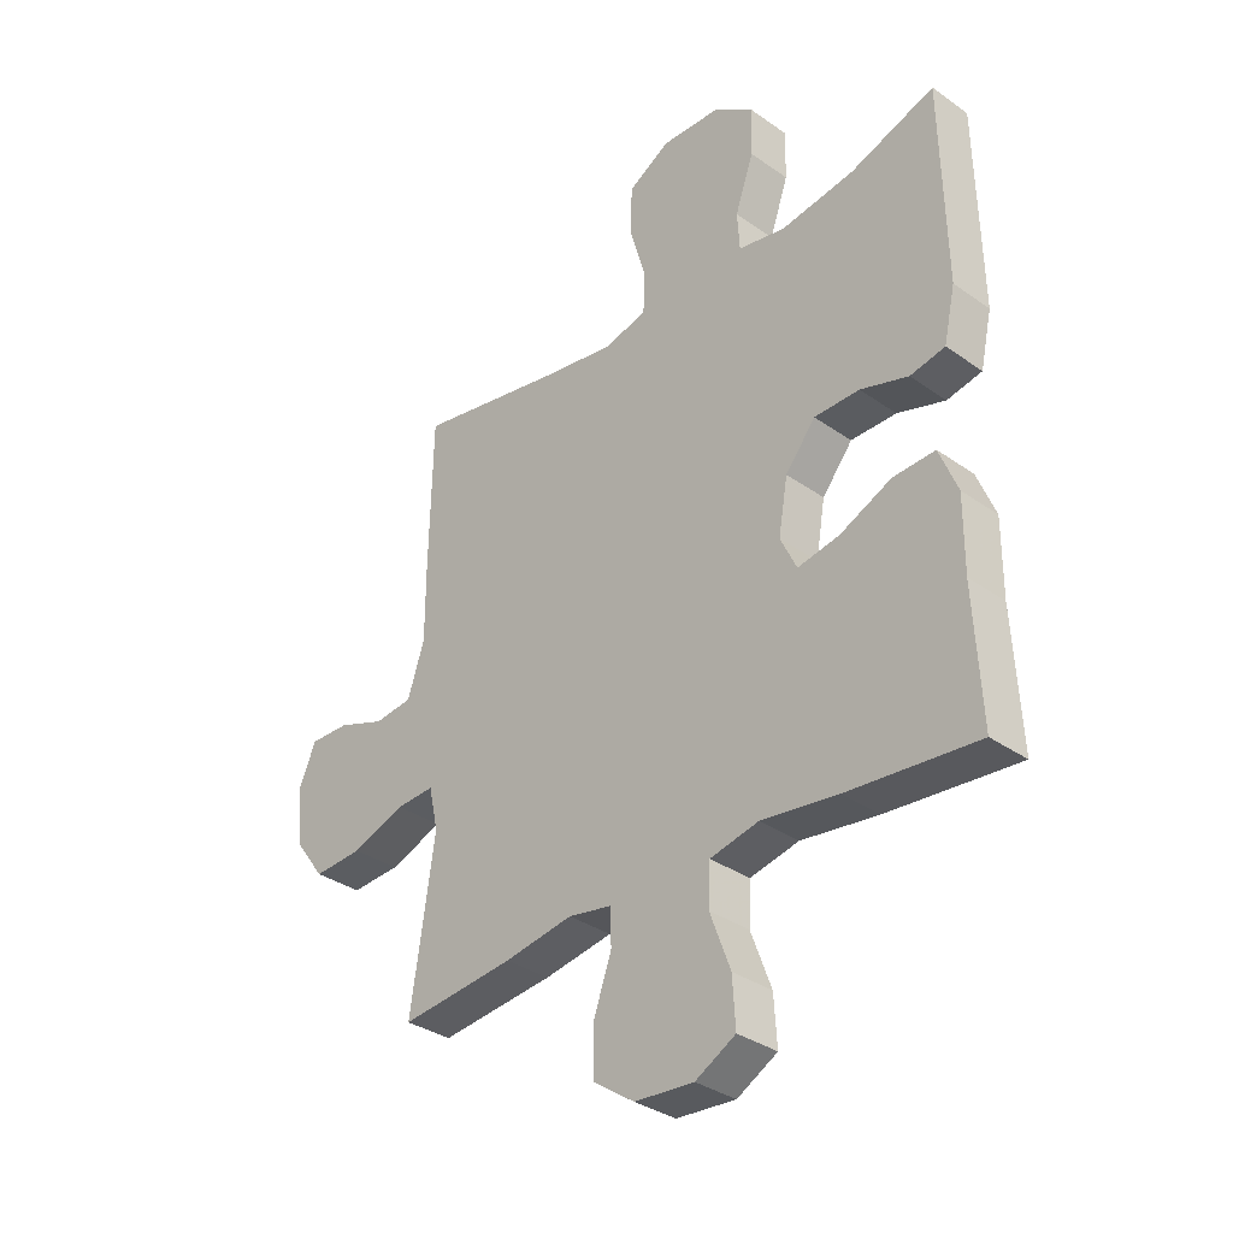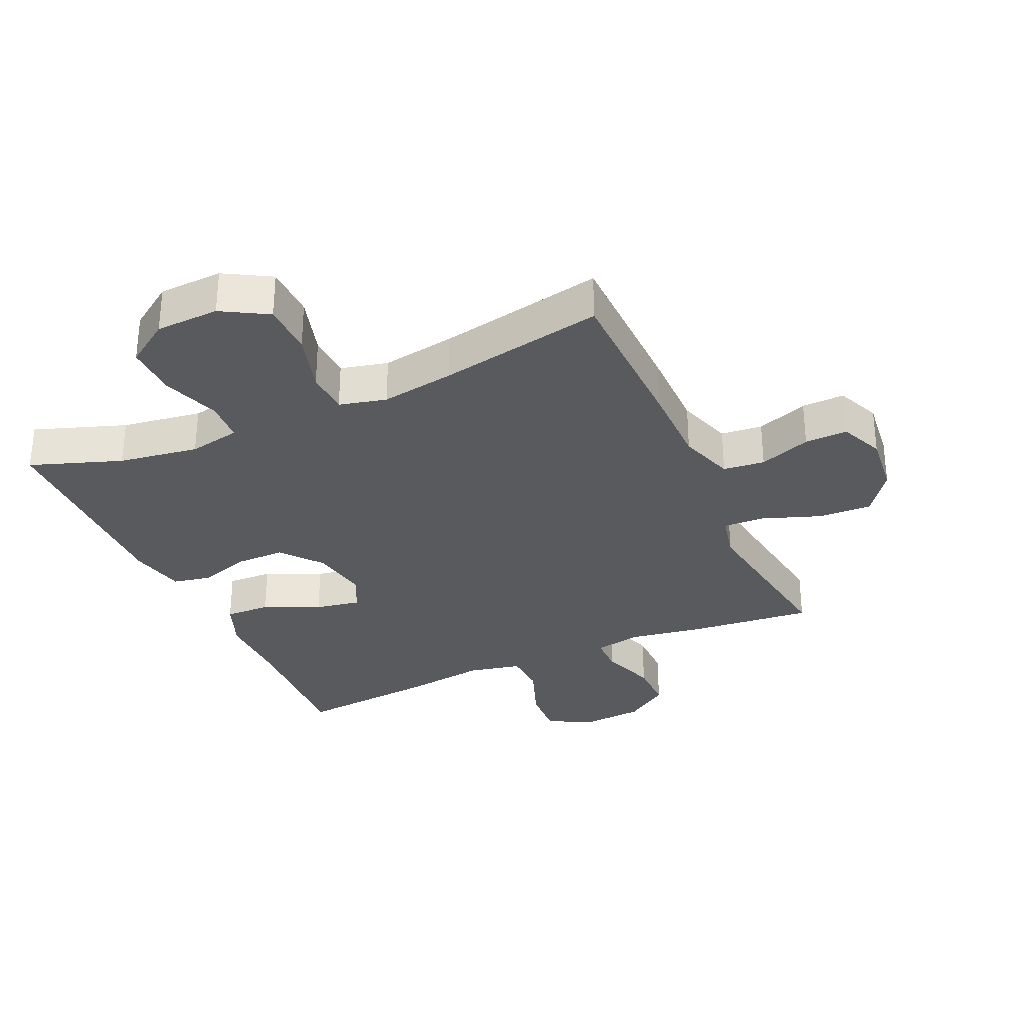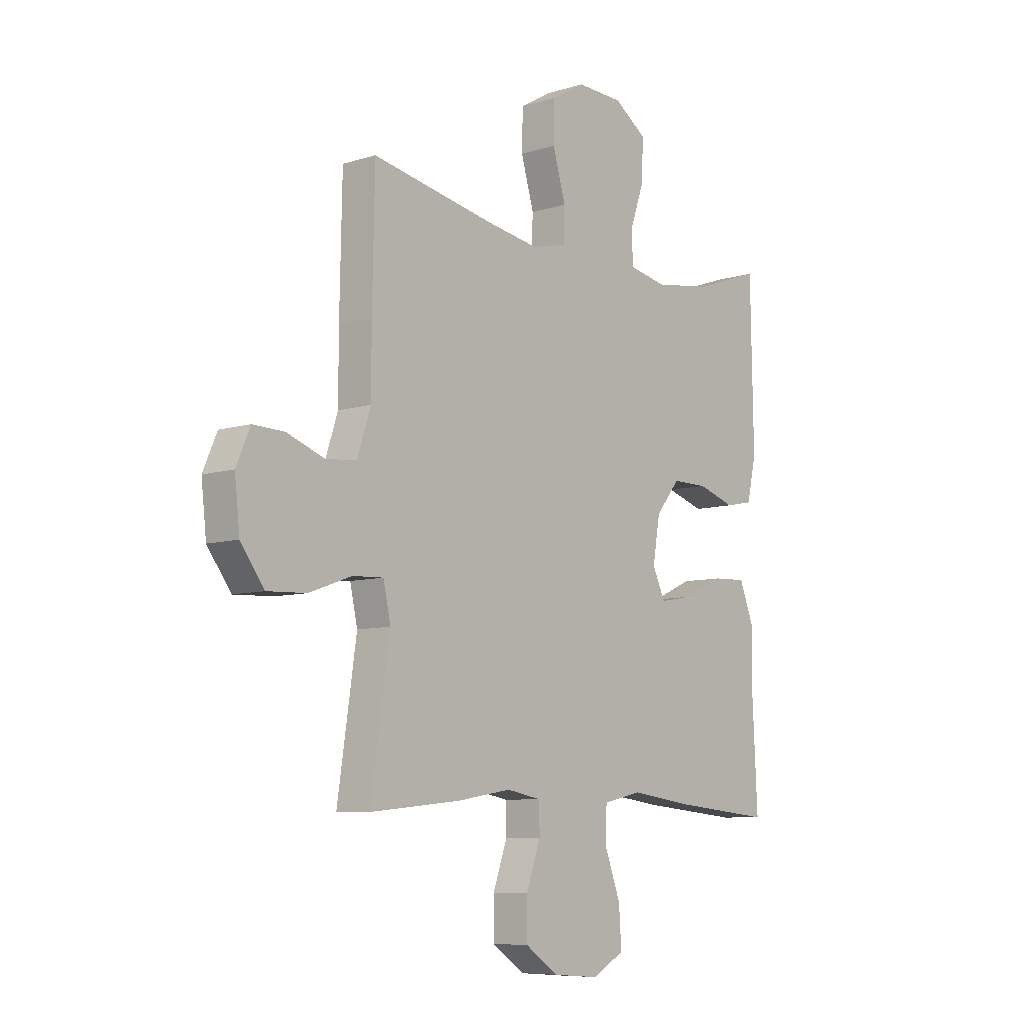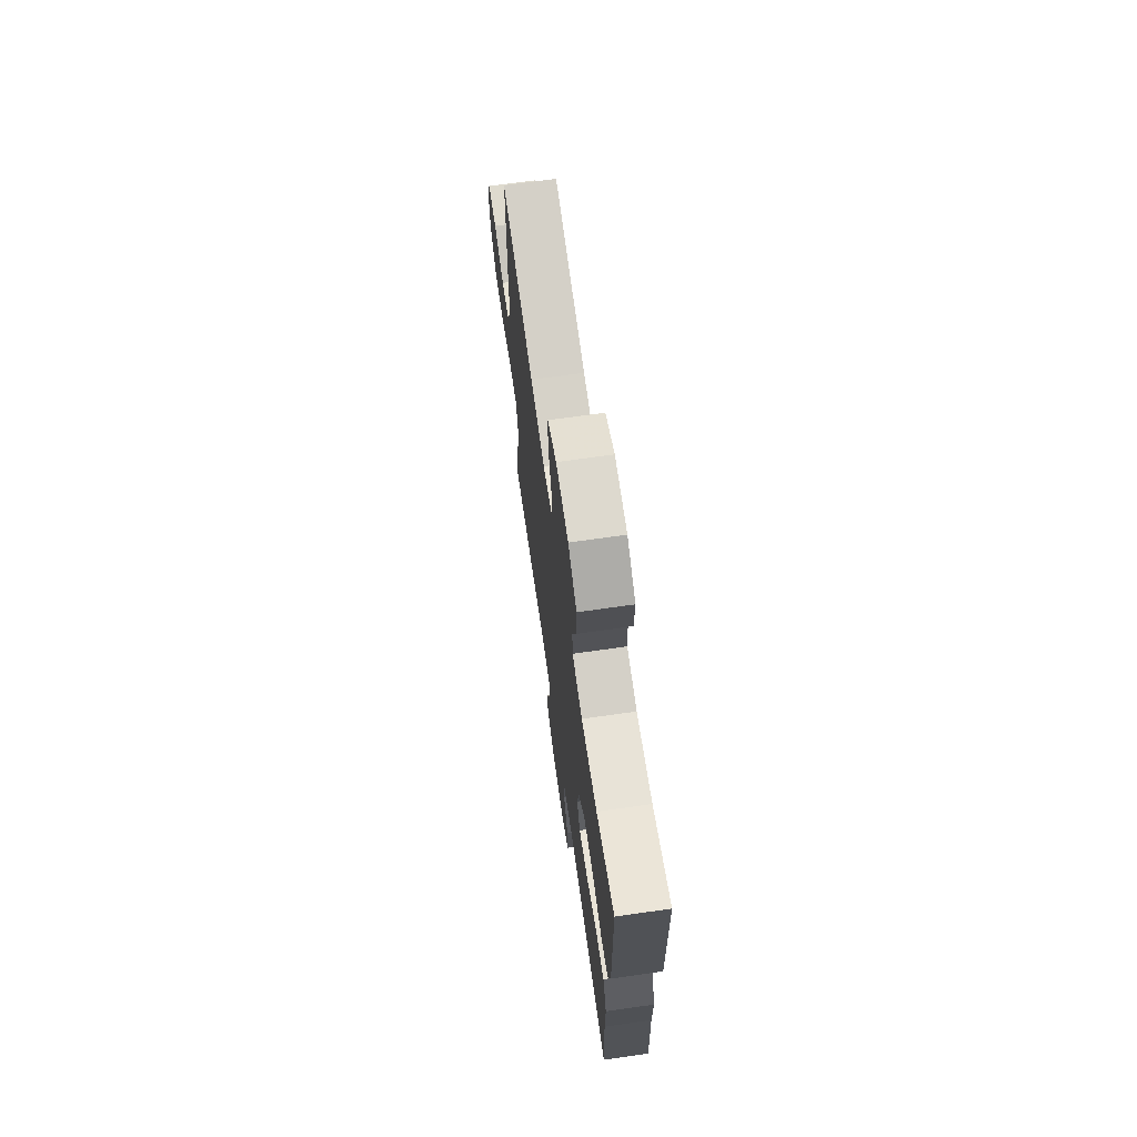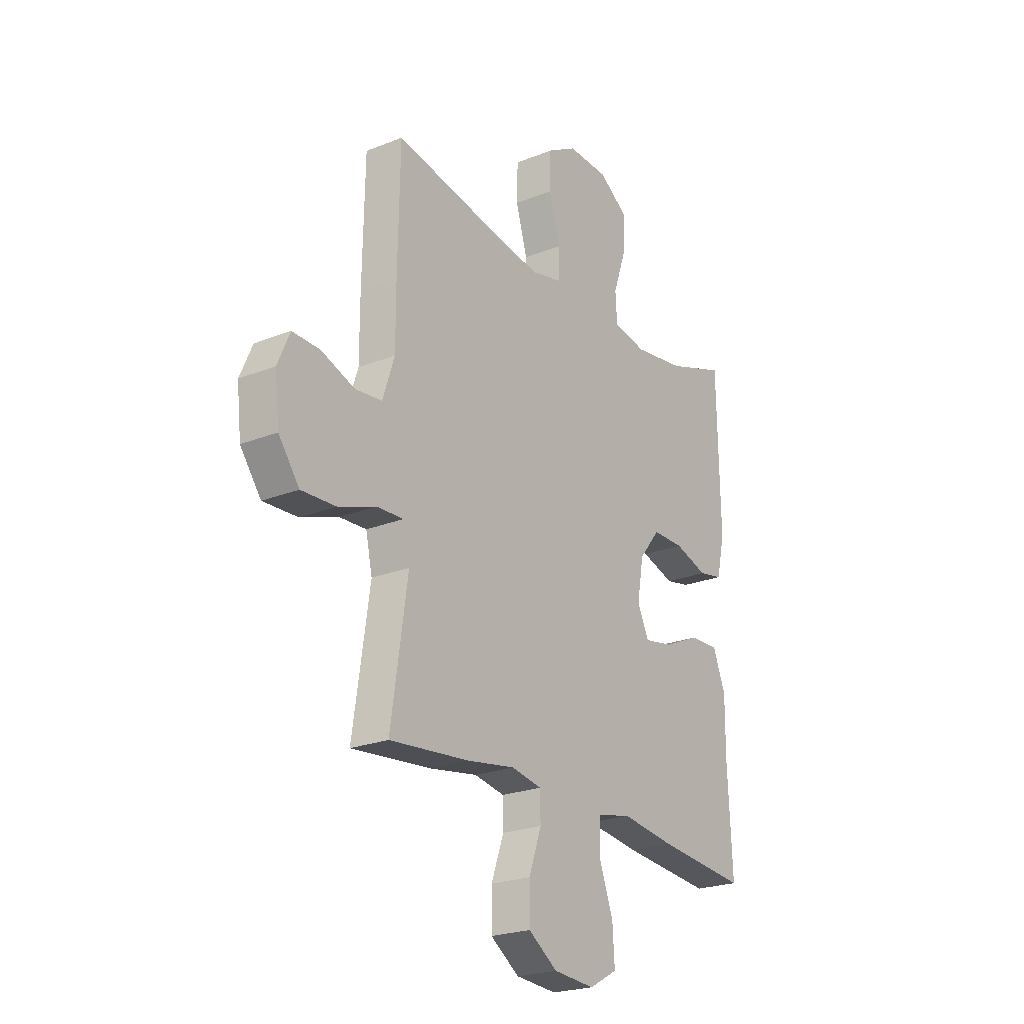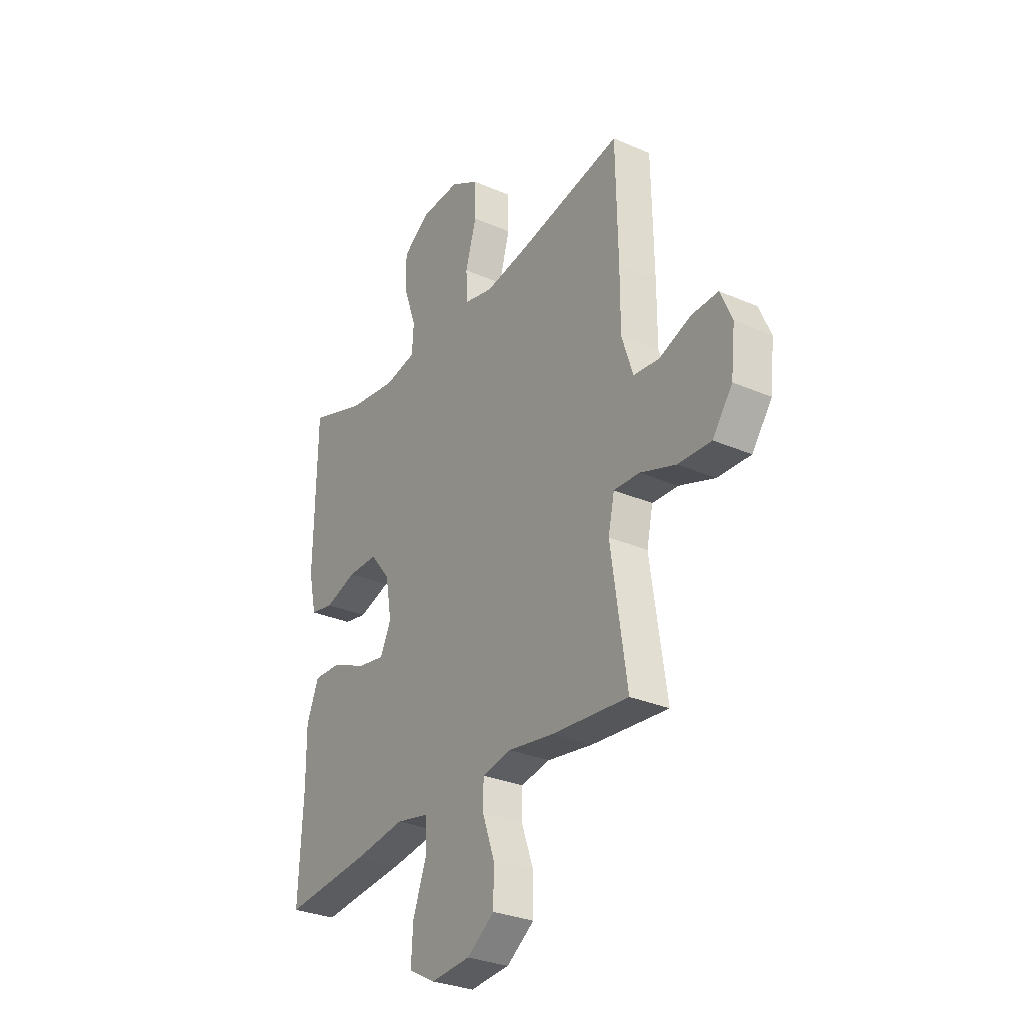
<metadata>
{"format":"obj","ext":"obj","renderer":"f3d","projection":"perspective","resolution":1024,"background":"white","views":[{"elev":-34.0,"azim":-133.7,"up":"+Z"},{"elev":-31.4,"azim":24.2,"up":"+Y"},{"elev":-8.0,"azim":130.6,"up":"+Z"},{"elev":69.6,"azim":-98.1,"up":"+Z"},{"elev":-23.1,"azim":124.3,"up":"+Z"},{"elev":-30.1,"azim":57.6,"up":"+Z"}]}
</metadata>
<code>
v 0.5 0.07 0.5
v 0.505 0.07 0.244
v 0.505 0.07 0.11
v 0.534 0.07 0.022
v 0.6 0.07 0.015
v 0.682 0.07 0.045
v 0.75 0.07 0.047
v 0.78 0.07 -0.022
v 0.769 0.07 -0.121
v 0.718 0.07 -0.19
v 0.633 0.07 -0.186
v 0.541 0.07 -0.153
v 0.475 0.07 -0.15
v 0.459 0.07 -0.223
v 0.476 0.07 -0.339
v 0.5 0.07 -0.5
v 0.304 0.07 -0.481
v 0.186 0.07 -0.462
v 0.111 0.07 -0.476
v 0.11 0.07 -0.537
v 0.141 0.07 -0.624
v 0.141 0.07 -0.705
v 0.07 0.07 -0.754
v -0.031 0.07 -0.762
v -0.1 0.07 -0.724
v -0.095 0.07 -0.643
v -0.06 0.07 -0.549
v -0.063 0.07 -0.479
v -0.147 0.07 -0.461
v -0.278 0.07 -0.479
v -0.5 0.07 -0.5
v -0.489 0.07 -0.278
v -0.49 0.07 -0.153
v -0.459 0.07 -0.075
v -0.387 0.07 -0.078
v -0.298 0.07 -0.118
v -0.226 0.07 -0.131
v -0.198 0.07 -0.072
v -0.214 0.07 0.02
v -0.266 0.07 0.084
v -0.344 0.07 0.084
v -0.426 0.07 0.058
v -0.486 0.07 0.07
v -0.506 0.07 0.159
v -0.5 0.07 0.5
v -0.355 0.07 0.449
v -0.228 0.07 0.43
v -0.146 0.07 0.446
v -0.142 0.07 0.512
v -0.174 0.07 0.604
v -0.176 0.07 0.688
v -0.106 0.07 0.736
v -0.005 0.07 0.74
v 0.068 0.07 0.698
v 0.07 0.07 0.614
v 0.042 0.07 0.518
v 0.045 0.07 0.448
v 0.12 0.07 0.43
v 0.237 0.07 0.449
v 0.5 0 0.5
v 0.505 0 0.244
v 0.505 0 0.11
v 0.534 0 0.022
v 0.6 0 0.015
v 0.682 0 0.045
v 0.75 0 0.047
v 0.78 0 -0.022
v 0.769 0 -0.121
v 0.718 0 -0.19
v 0.633 0 -0.186
v 0.541 0 -0.153
v 0.475 0 -0.15
v 0.459 0 -0.223
v 0.476 0 -0.339
v 0.5 0 -0.5
v 0.304 0 -0.481
v 0.186 0 -0.462
v 0.111 0 -0.476
v 0.11 0 -0.537
v 0.141 0 -0.624
v 0.141 0 -0.705
v 0.07 0 -0.754
v -0.031 0 -0.762
v -0.1 0 -0.724
v -0.095 0 -0.643
v -0.06 0 -0.549
v -0.063 0 -0.479
v -0.147 0 -0.461
v -0.278 0 -0.479
v -0.5 0 -0.5
v -0.489 0 -0.278
v -0.49 0 -0.153
v -0.459 0 -0.075
v -0.387 0 -0.078
v -0.298 0 -0.118
v -0.226 0 -0.131
v -0.198 0 -0.072
v -0.214 0 0.02
v -0.266 0 0.084
v -0.344 0 0.084
v -0.426 0 0.058
v -0.486 0 0.07
v -0.506 0 0.159
v -0.5 0 0.5
v -0.355 0 0.449
v -0.228 0 0.43
v -0.146 0 0.446
v -0.142 0 0.512
v -0.174 0 0.604
v -0.176 0 0.688
v -0.106 0 0.736
v -0.005 0 0.74
v 0.068 0 0.698
v 0.07 0 0.614
v 0.042 0 0.518
v 0.045 0 0.448
v 0.12 0 0.43
v 0.237 0 0.449
f 54 55 56
f 53 54 56
f 52 53 56
f 51 52 56
f 50 51 56
f 49 50 56
f 48 49 56 57
f 47 48 57 58
f 44 45 46
f 43 44 46
f 42 43 46
f 41 42 46
f 40 41 46 47
f 39 40 47 58
f 34 35 36
f 33 34 36
f 32 33 36
f 32 36 37
f 31 32 37
f 30 31 37
f 29 30 37
f 28 29 37 38
f 25 26 27
f 24 25 27
f 23 24 27
f 22 23 27
f 21 22 27
f 20 21 27
f 19 20 27 28
f 39 58 59
f 38 39 59
f 28 38 59
f 19 28 59
f 18 19 59
f 10 11 12
f 9 10 12
f 8 9 12
f 7 8 12
f 6 7 12
f 5 6 12
f 4 5 12 13
f 3 4 13
f 2 3 13 14
f 59 1 2 14
f 17 18 59
f 16 17 59
f 15 16 59
f 14 15 59
f 115 114 113
f 115 113 112
f 115 112 111
f 115 111 110
f 115 110 109
f 115 109 108
f 116 115 108 107
f 117 116 107 106
f 105 104 103
f 105 103 102
f 105 102 101
f 105 101 100
f 106 105 100 99
f 117 106 99 98
f 95 94 93
f 95 93 92
f 95 92 91
f 96 95 91
f 96 91 90
f 96 90 89
f 96 89 88
f 97 96 88 87
f 86 85 84
f 86 84 83
f 86 83 82
f 86 82 81
f 86 81 80
f 86 80 79
f 87 86 79 78
f 118 117 98
f 118 98 97
f 118 97 87
f 118 87 78
f 118 78 77
f 71 70 69
f 71 69 68
f 71 68 67
f 71 67 66
f 71 66 65
f 71 65 64
f 72 71 64 63
f 72 63 62
f 73 72 62 61
f 73 61 60 118
f 118 77 76
f 118 76 75
f 118 75 74
f 118 74 73
f 1 60 61 2
f 2 61 62 3
f 3 62 63 4
f 4 63 64 5
f 5 64 65 6
f 6 65 66 7
f 7 66 67 8
f 8 67 68 9
f 9 68 69 10
f 10 69 70 11
f 11 70 71 12
f 12 71 72 13
f 13 72 73 14
f 14 73 74 15
f 15 74 75 16
f 16 75 76 17
f 17 76 77 18
f 18 77 78 19
f 19 78 79 20
f 20 79 80 21
f 21 80 81 22
f 22 81 82 23
f 23 82 83 24
f 24 83 84 25
f 25 84 85 26
f 26 85 86 27
f 27 86 87 28
f 28 87 88 29
f 29 88 89 30
f 30 89 90 31
f 31 90 91 32
f 32 91 92 33
f 33 92 93 34
f 34 93 94 35
f 35 94 95 36
f 36 95 96 37
f 37 96 97 38
f 38 97 98 39
f 39 98 99 40
f 40 99 100 41
f 41 100 101 42
f 42 101 102 43
f 43 102 103 44
f 44 103 104 45
f 45 104 105 46
f 46 105 106 47
f 47 106 107 48
f 48 107 108 49
f 49 108 109 50
f 50 109 110 51
f 51 110 111 52
f 52 111 112 53
f 53 112 113 54
f 54 113 114 55
f 55 114 115 56
f 56 115 116 57
f 57 116 117 58
f 58 117 118 59
f 59 118 60 1

</code>
